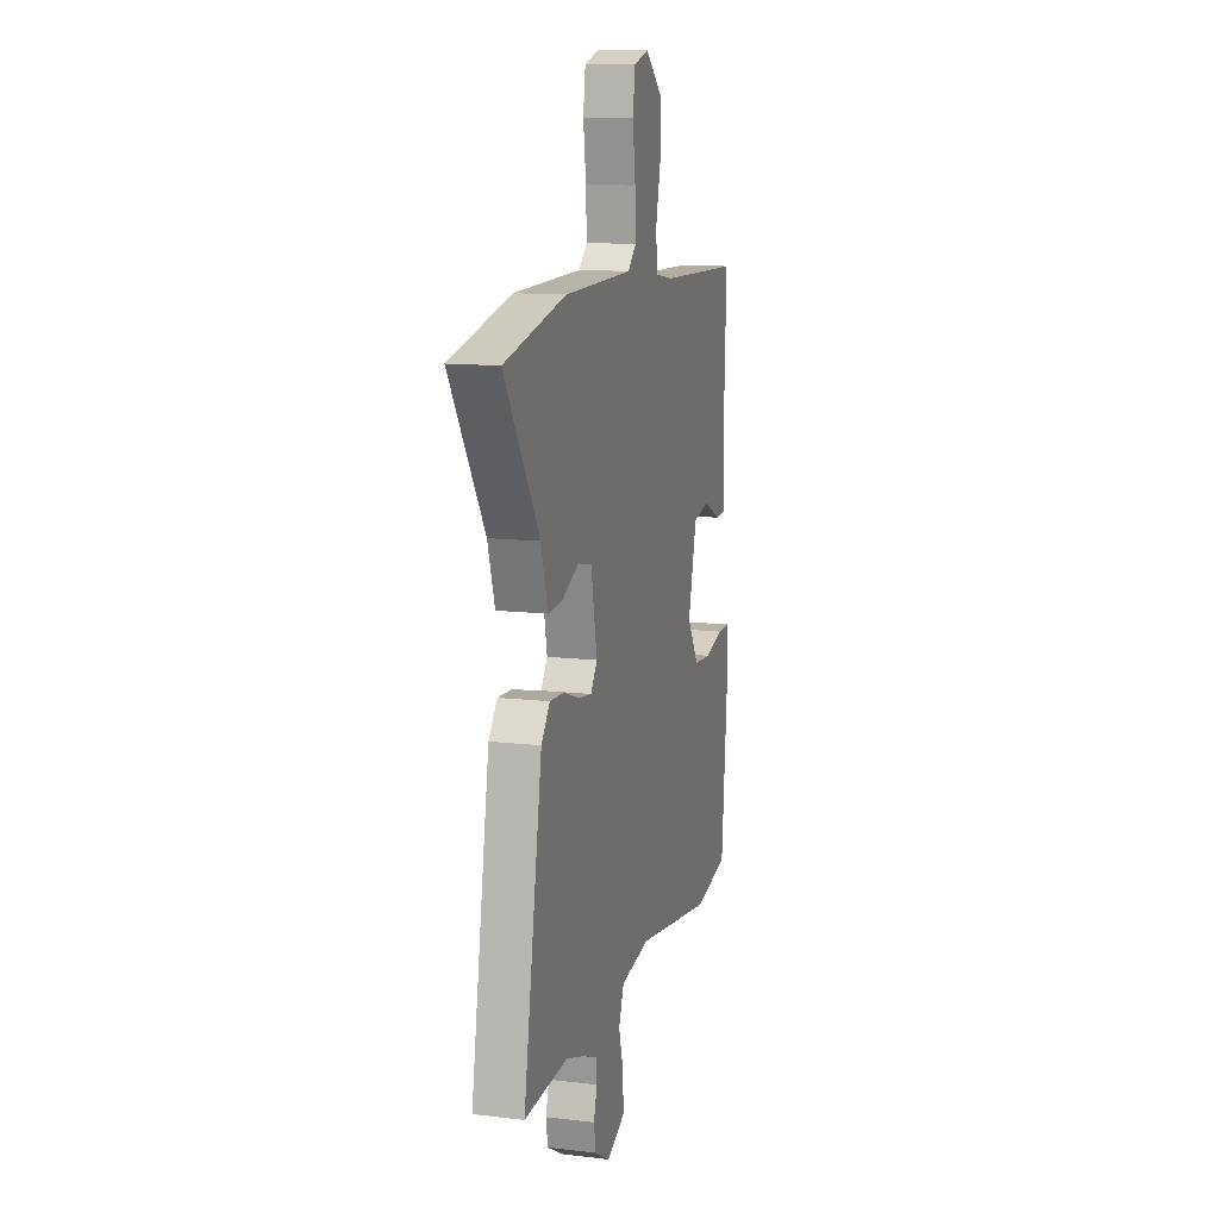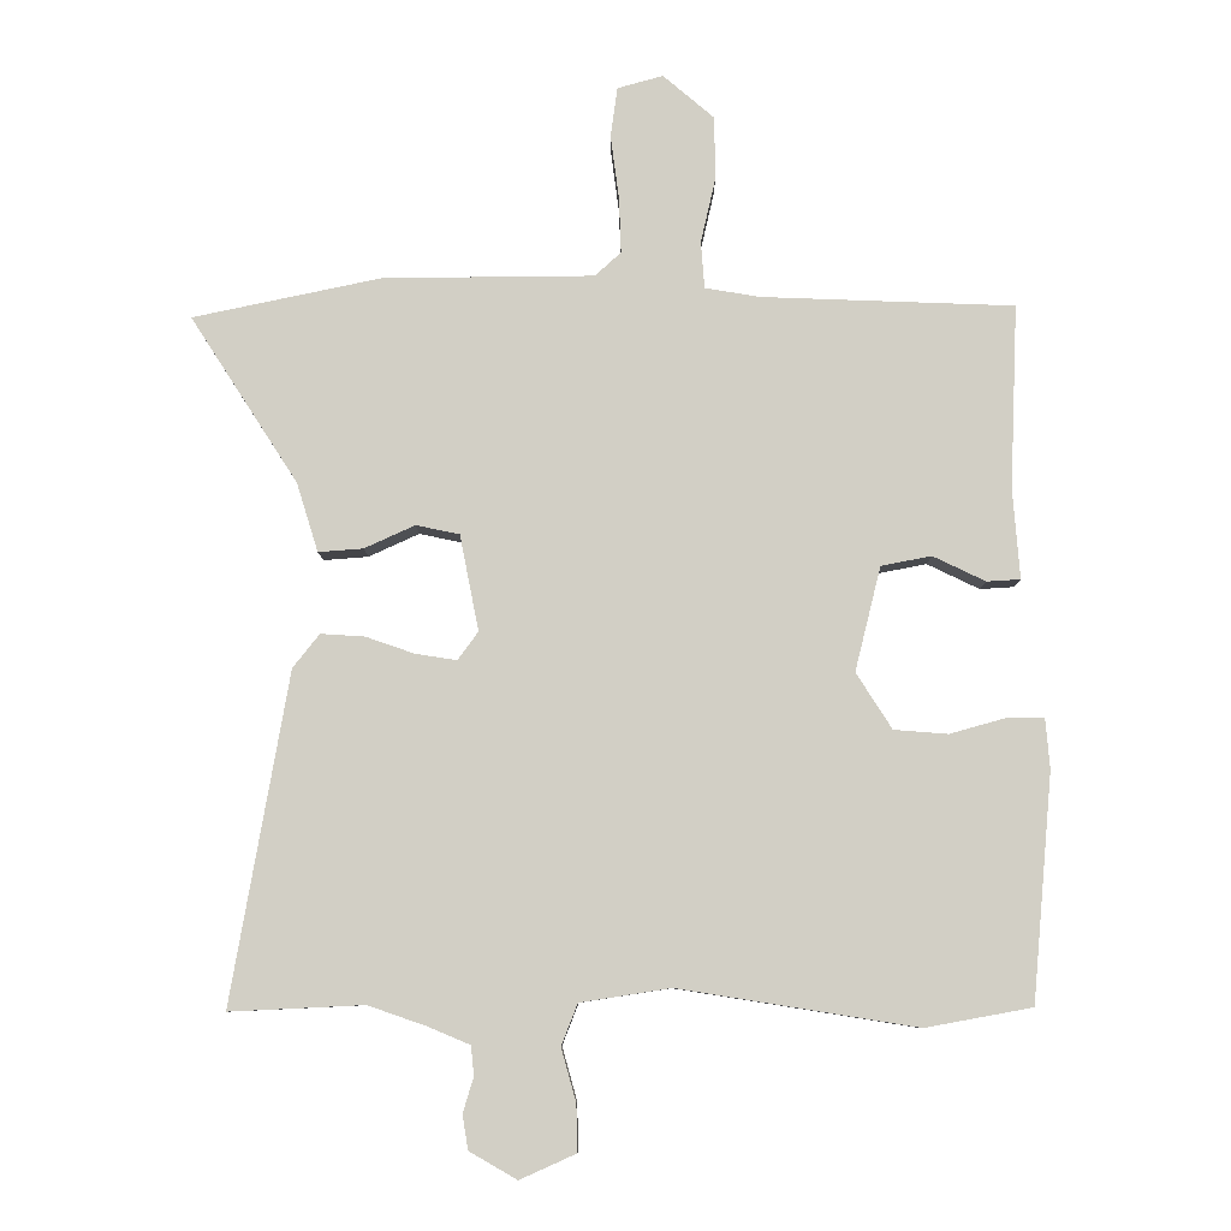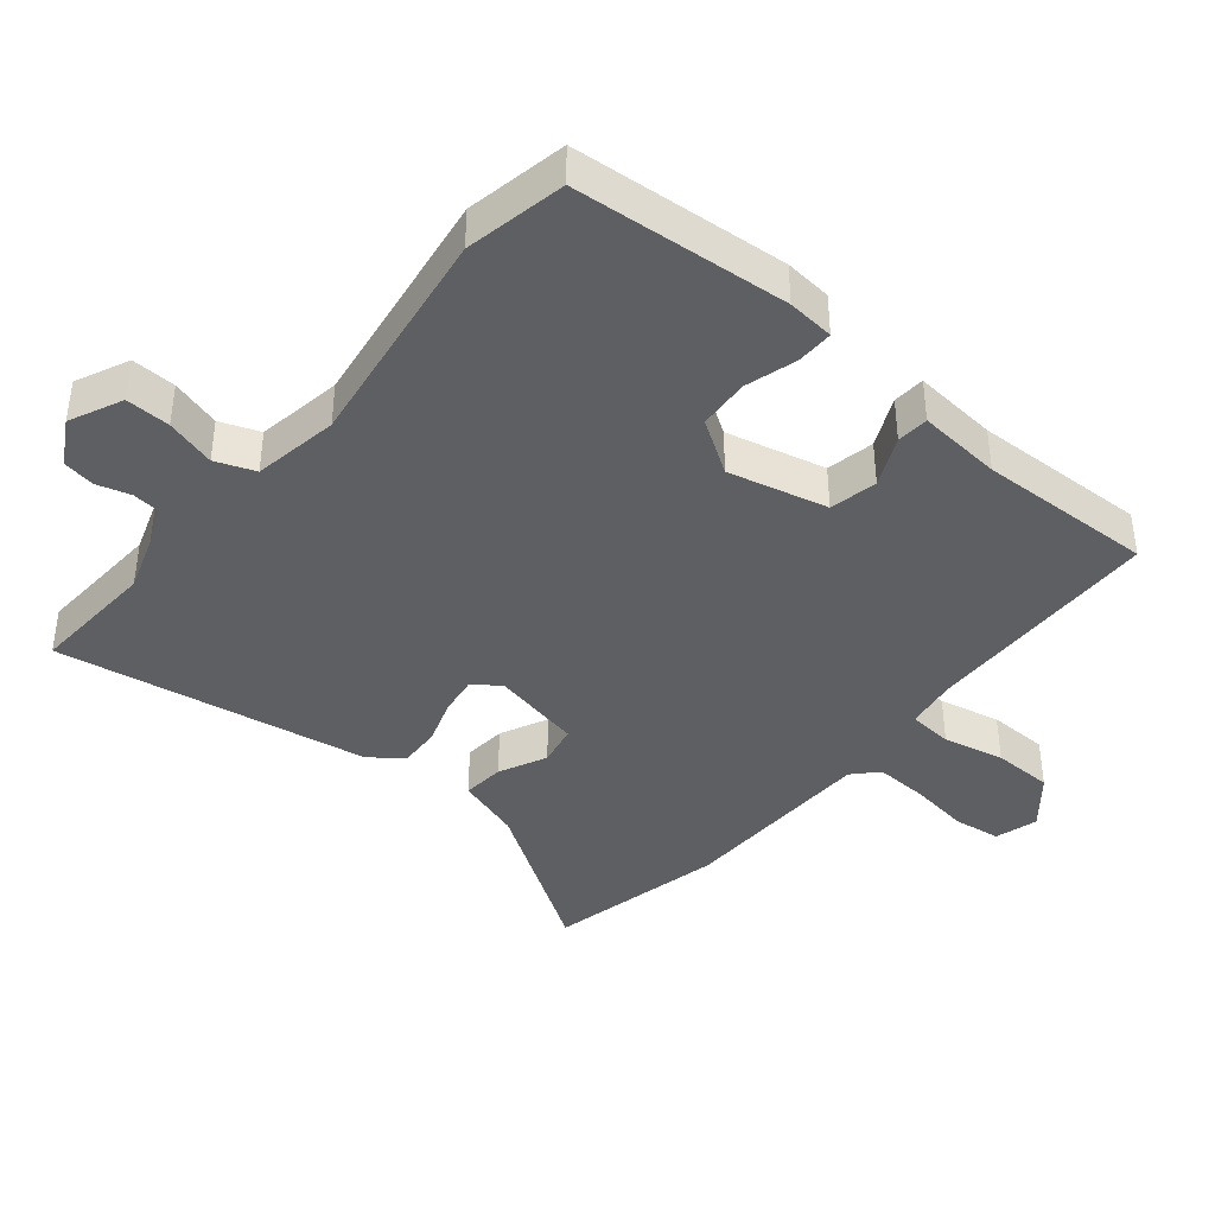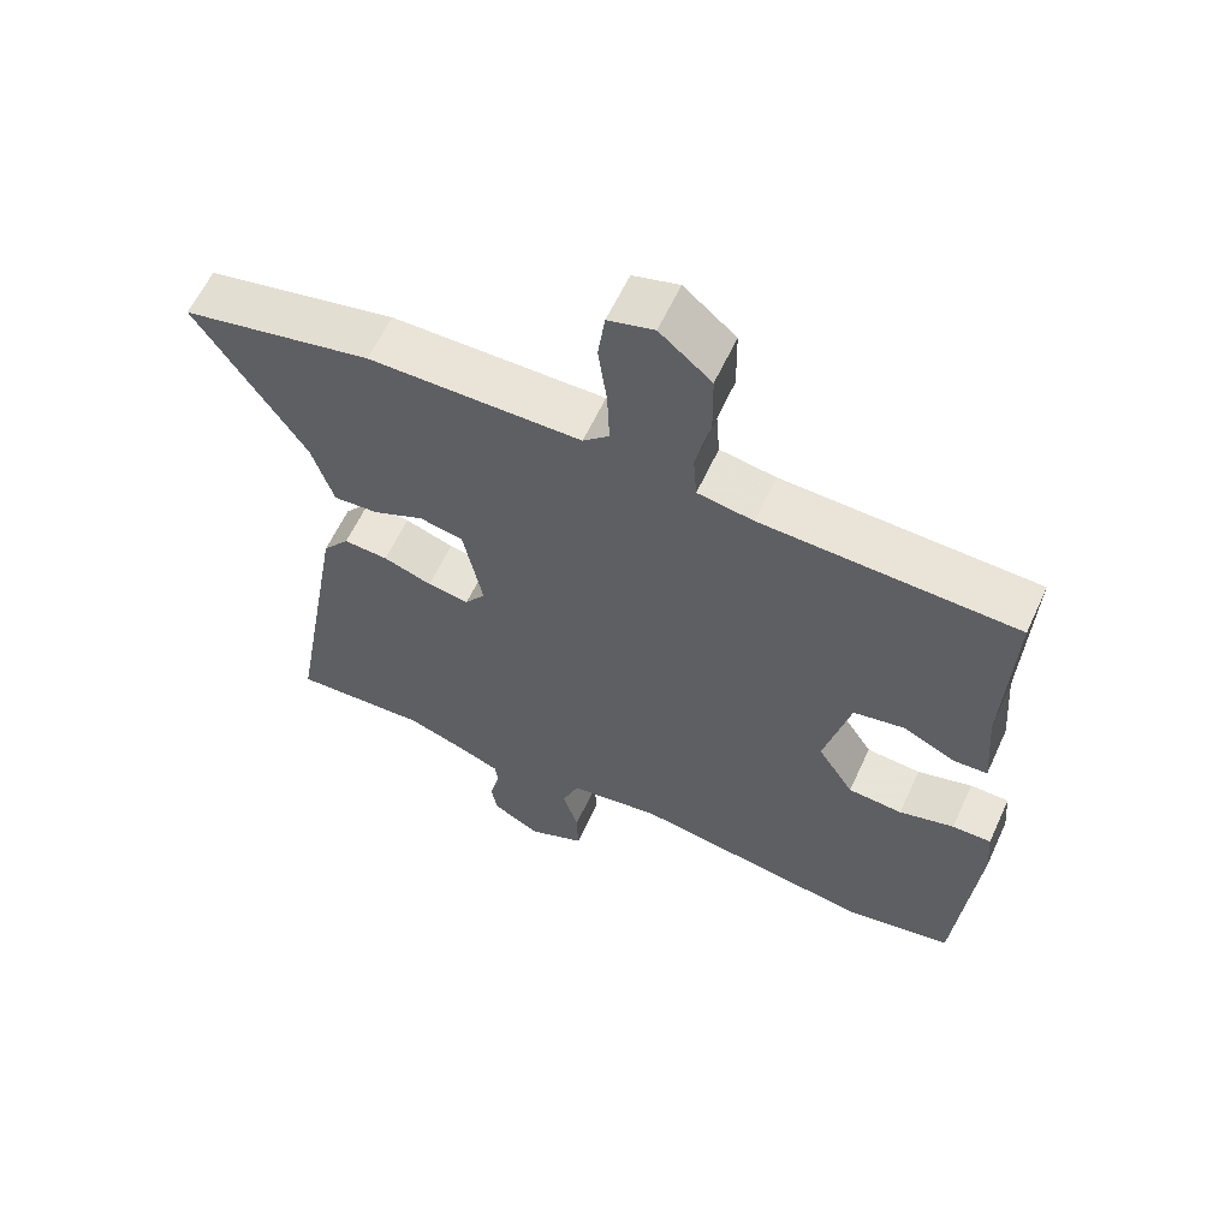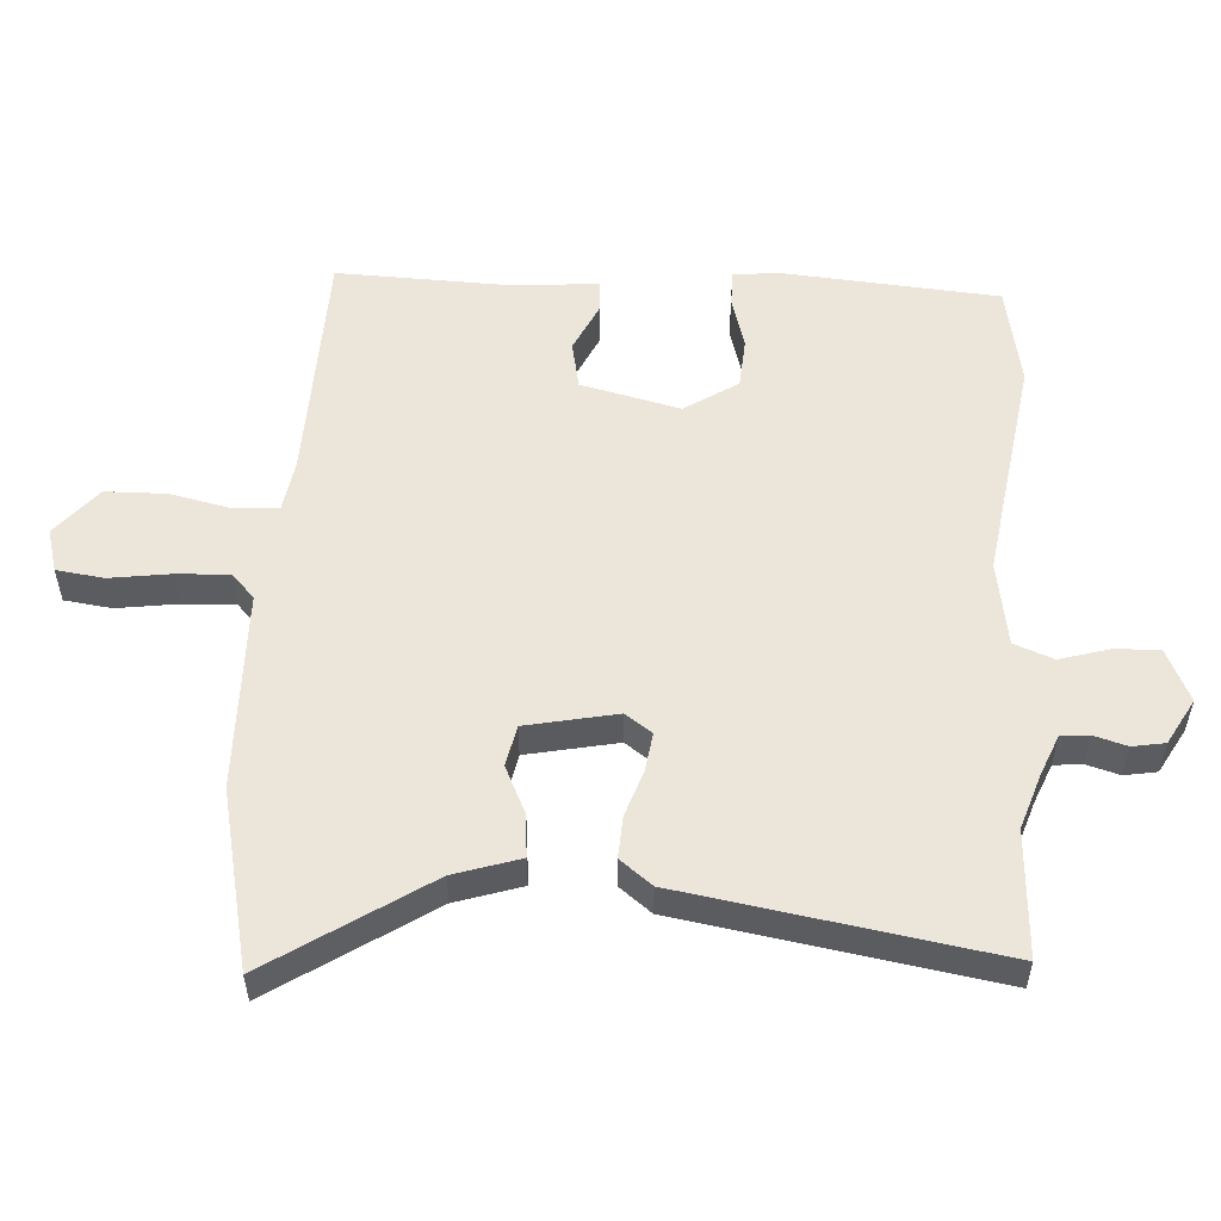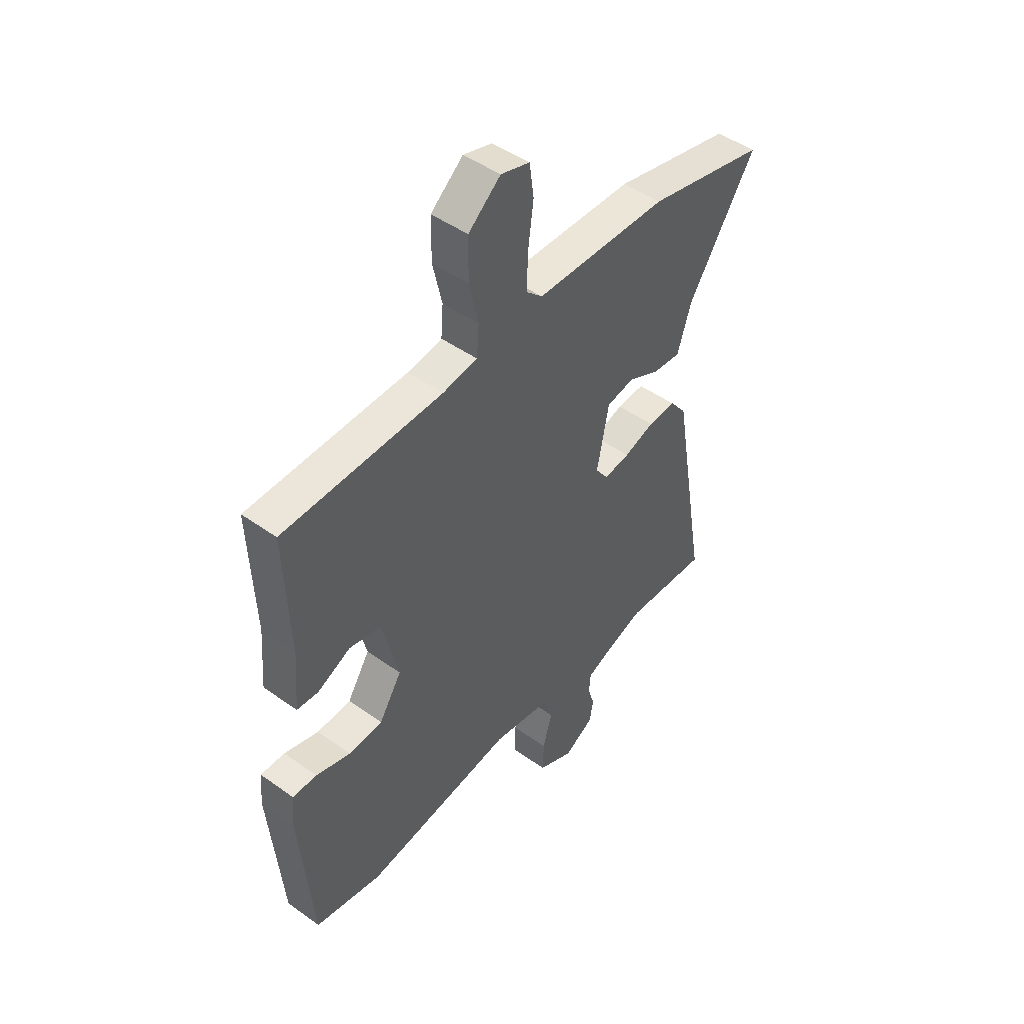
<metadata>
{"format":"obj","ext":"obj","renderer":"f3d","projection":"perspective","resolution":1024,"background":"white","views":[{"elev":12.4,"azim":105.5,"up":"+Z"},{"elev":-8.2,"azim":-179.8,"up":"+Z"},{"elev":-40.4,"azim":-130.2,"up":"+Y"},{"elev":60.8,"azim":-155.3,"up":"+Z"},{"elev":54.3,"azim":93.0,"up":"+Y"},{"elev":46.7,"azim":-50.8,"up":"+Z"}]}
</metadata>
<code>
v -0.357 0.07 -0.526
v -0.509 0.07 -0.498
v -0.538 0.07 -0.174
v -0.532 0.07 -0.103
v -0.477 0.07 -0.103
v -0.399 0.07 -0.125
v -0.322 0.07 -0.119
v -0.271 0.07 -0.039
v -0.308 0.07 0.11
v -0.38 0.07 0.124
v -0.455 0.07 0.088
v -0.503 0.07 0.091
v -0.493 0.07 0.218
v -0.504 0.07 0.482
v -0.144 0.07 0.495
v -0.065 0.07 0.508
v -0.06 0.07 0.575
v -0.081 0.07 0.667
v -0.08 0.07 0.758
v -0.007 0.07 0.82
v 0.058 0.07 0.802
v 0.068 0.07 0.731
v 0.056 0.07 0.64
v 0.053 0.07 0.56
v 0.09 0.07 0.526
v 0.391 0.07 0.523
v 0.66 0.07 0.466
v 0.507 0.07 0.229
v 0.476 0.07 0.13
v 0.412 0.07 0.135
v 0.34 0.07 0.168
v 0.278 0.07 0.155
v 0.251 0.07 0.018
v 0.28 0.07 -0.022
v 0.339 0.07 -0.013
v 0.408 0.07 0.011
v 0.471 0.07 0.015
v 0.509 0.07 -0.033
v 0.591 0.07 -0.504
v 0.4 0.07 -0.495
v 0.316 0.07 -0.524
v 0.257 0.07 -0.549
v 0.253 0.07 -0.591
v 0.268 0.07 -0.641
v 0.26 0.07 -0.69
v 0.192 0.07 -0.729
v 0.112 0.07 -0.693
v 0.114 0.07 -0.626
v 0.135 0.07 -0.551
v 0.112 0.07 -0.492
v -0.017 0.07 -0.472
v -0.357 0 -0.526
v -0.509 0 -0.498
v -0.538 0 -0.174
v -0.532 0 -0.103
v -0.477 0 -0.103
v -0.399 0 -0.125
v -0.322 0 -0.119
v -0.271 0 -0.039
v -0.308 0 0.11
v -0.38 0 0.124
v -0.455 0 0.088
v -0.503 0 0.091
v -0.493 0 0.218
v -0.504 0 0.482
v -0.144 0 0.495
v -0.065 0 0.508
v -0.06 0 0.575
v -0.081 0 0.667
v -0.08 0 0.758
v -0.007 0 0.82
v 0.058 0 0.802
v 0.068 0 0.731
v 0.056 0 0.64
v 0.053 0 0.56
v 0.09 0 0.526
v 0.391 0 0.523
v 0.66 0 0.466
v 0.507 0 0.229
v 0.476 0 0.13
v 0.412 0 0.135
v 0.34 0 0.168
v 0.278 0 0.155
v 0.251 0 0.018
v 0.28 0 -0.022
v 0.339 0 -0.013
v 0.408 0 0.011
v 0.471 0 0.015
v 0.509 0 -0.033
v 0.591 0 -0.504
v 0.4 0 -0.495
v 0.316 0 -0.524
v 0.257 0 -0.549
v 0.253 0 -0.591
v 0.268 0 -0.641
v 0.26 0 -0.69
v 0.192 0 -0.729
v 0.112 0 -0.693
v 0.114 0 -0.626
v 0.135 0 -0.551
v 0.112 0 -0.492
v -0.017 0 -0.472
f 46 47 48 49
f 44 45 46 49
f 43 44 49 50
f 42 43 50
f 41 42 50
f 40 41 50
f 37 38 39 40
f 35 36 37 40
f 34 35 40 50
f 33 34 50 51
f 28 29 30 31
f 28 31 32
f 25 26 27 28
f 25 28 32
f 24 25 32 33
f 20 21 22 23
f 20 23 24
f 17 18 19 20
f 16 17 20 24
f 13 14 15
f 13 15 16
f 10 11 12 13
f 9 10 13 16
f 8 9 16 24
f 3 4 5 6
f 3 6 7
f 2 3 7
f 1 2 7 8
f 24 33 51
f 1 8 24 51
f 100 99 98 97
f 100 97 96 95
f 101 100 95 94
f 101 94 93
f 101 93 92
f 101 92 91
f 91 90 89 88
f 91 88 87 86
f 101 91 86 85
f 102 101 85 84
f 82 81 80 79
f 83 82 79
f 79 78 77 76
f 83 79 76
f 84 83 76 75
f 74 73 72 71
f 75 74 71
f 71 70 69 68
f 75 71 68 67
f 66 65 64
f 67 66 64
f 64 63 62 61
f 67 64 61 60
f 75 67 60 59
f 57 56 55 54
f 58 57 54
f 58 54 53
f 59 58 53 52
f 102 84 75
f 102 75 59 52
f 1 52 53 2
f 2 53 54 3
f 3 54 55 4
f 4 55 56 5
f 5 56 57 6
f 6 57 58 7
f 7 58 59 8
f 8 59 60 9
f 9 60 61 10
f 10 61 62 11
f 11 62 63 12
f 12 63 64 13
f 13 64 65 14
f 14 65 66 15
f 15 66 67 16
f 16 67 68 17
f 17 68 69 18
f 18 69 70 19
f 19 70 71 20
f 20 71 72 21
f 21 72 73 22
f 22 73 74 23
f 23 74 75 24
f 24 75 76 25
f 25 76 77 26
f 26 77 78 27
f 27 78 79 28
f 28 79 80 29
f 29 80 81 30
f 30 81 82 31
f 31 82 83 32
f 32 83 84 33
f 33 84 85 34
f 34 85 86 35
f 35 86 87 36
f 36 87 88 37
f 37 88 89 38
f 38 89 90 39
f 39 90 91 40
f 40 91 92 41
f 41 92 93 42
f 42 93 94 43
f 43 94 95 44
f 44 95 96 45
f 45 96 97 46
f 46 97 98 47
f 47 98 99 48
f 48 99 100 49
f 49 100 101 50
f 50 101 102 51
f 51 102 52 1

</code>
